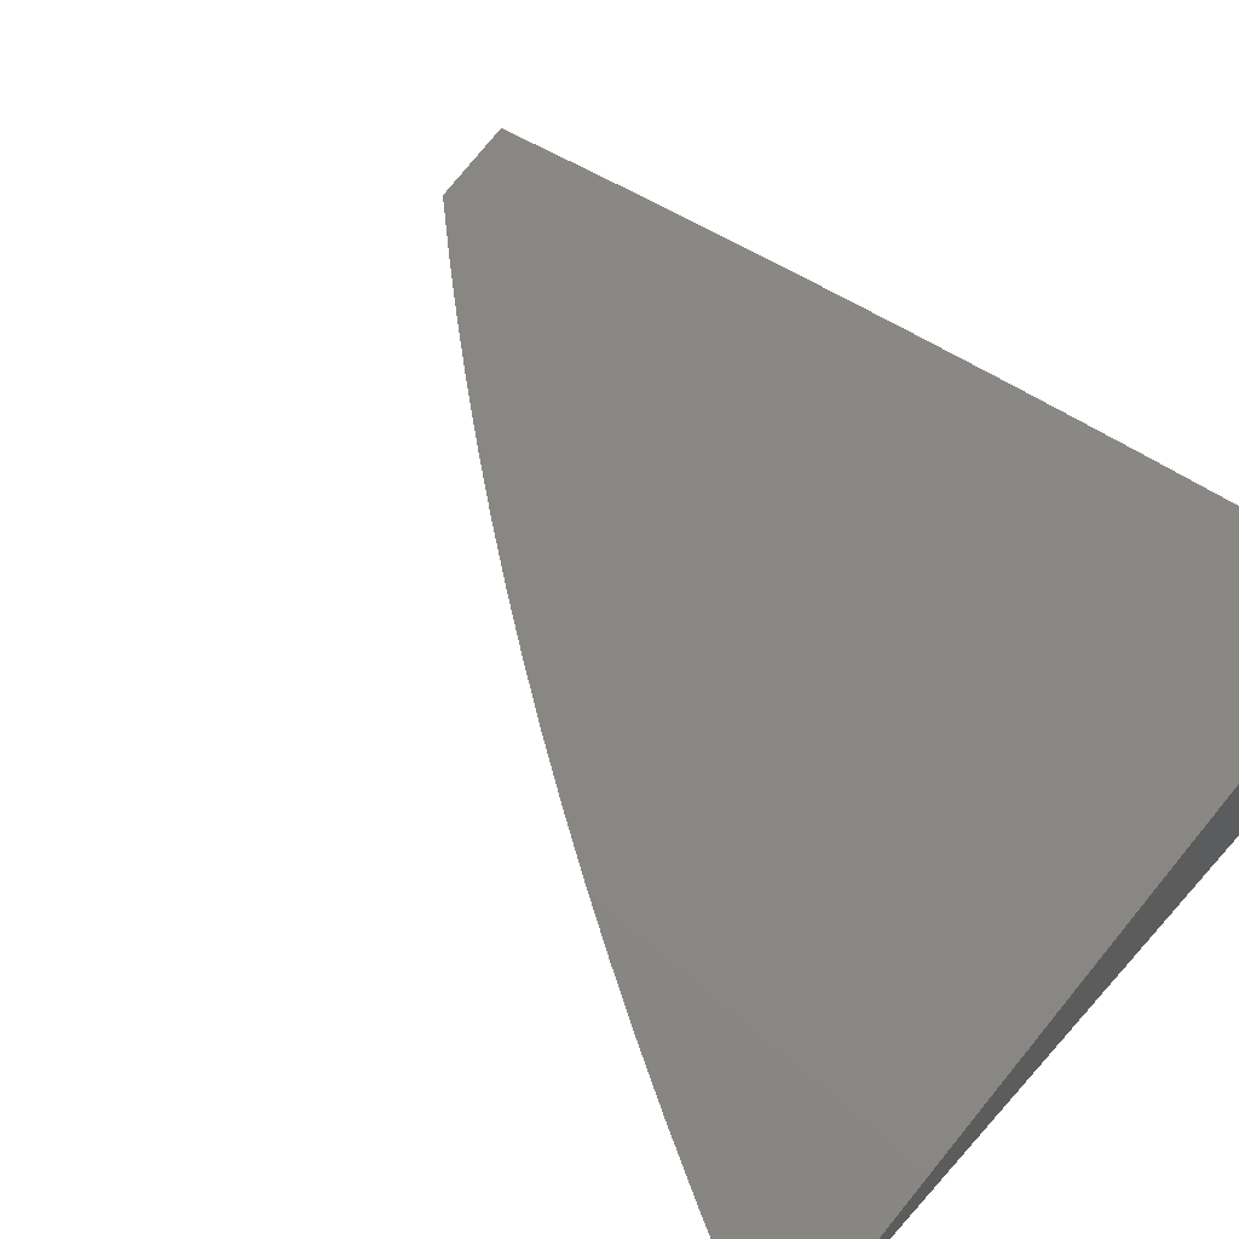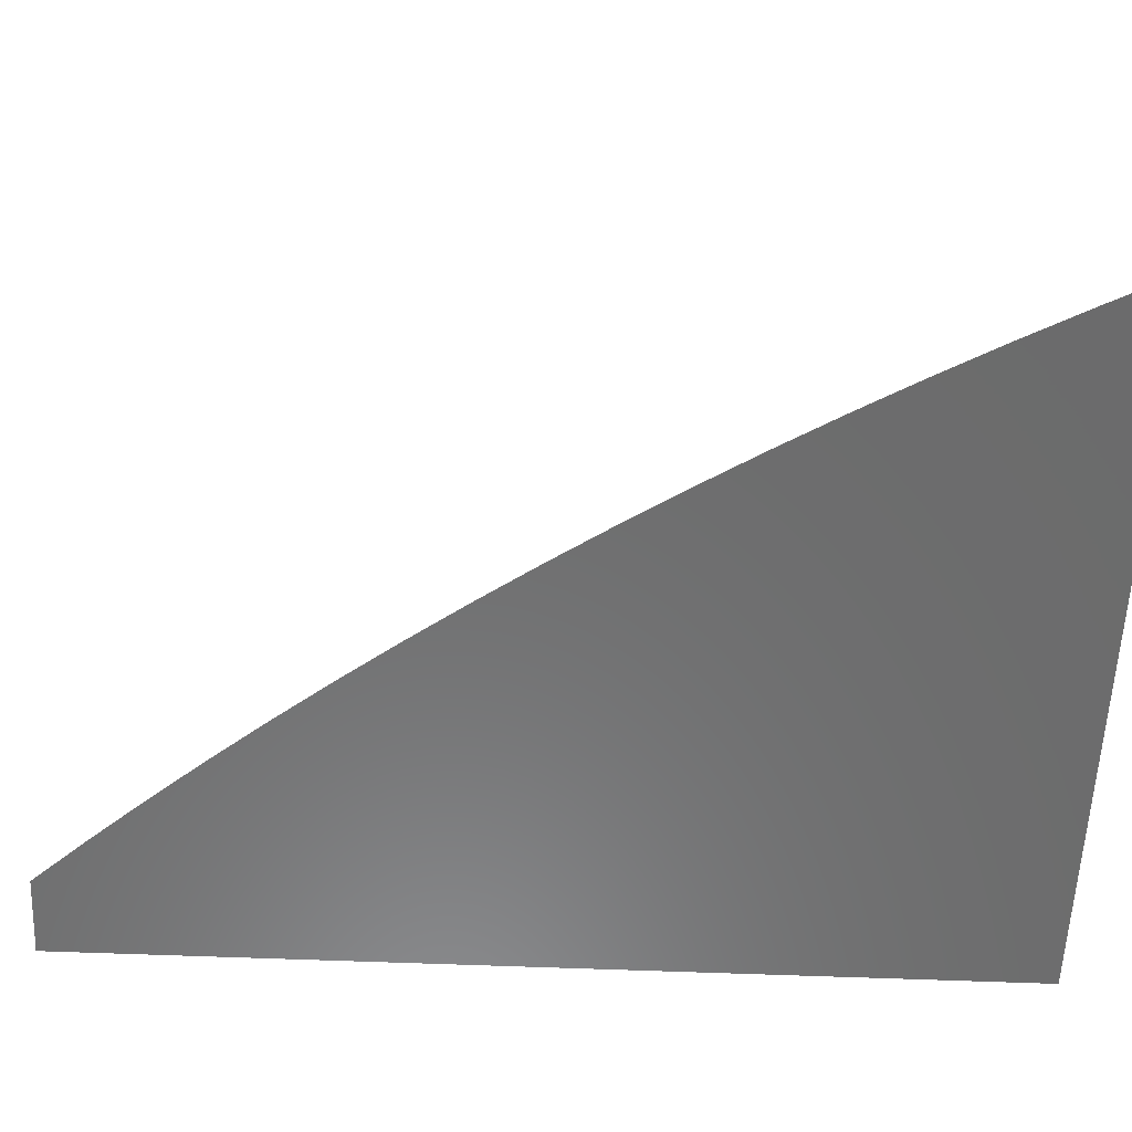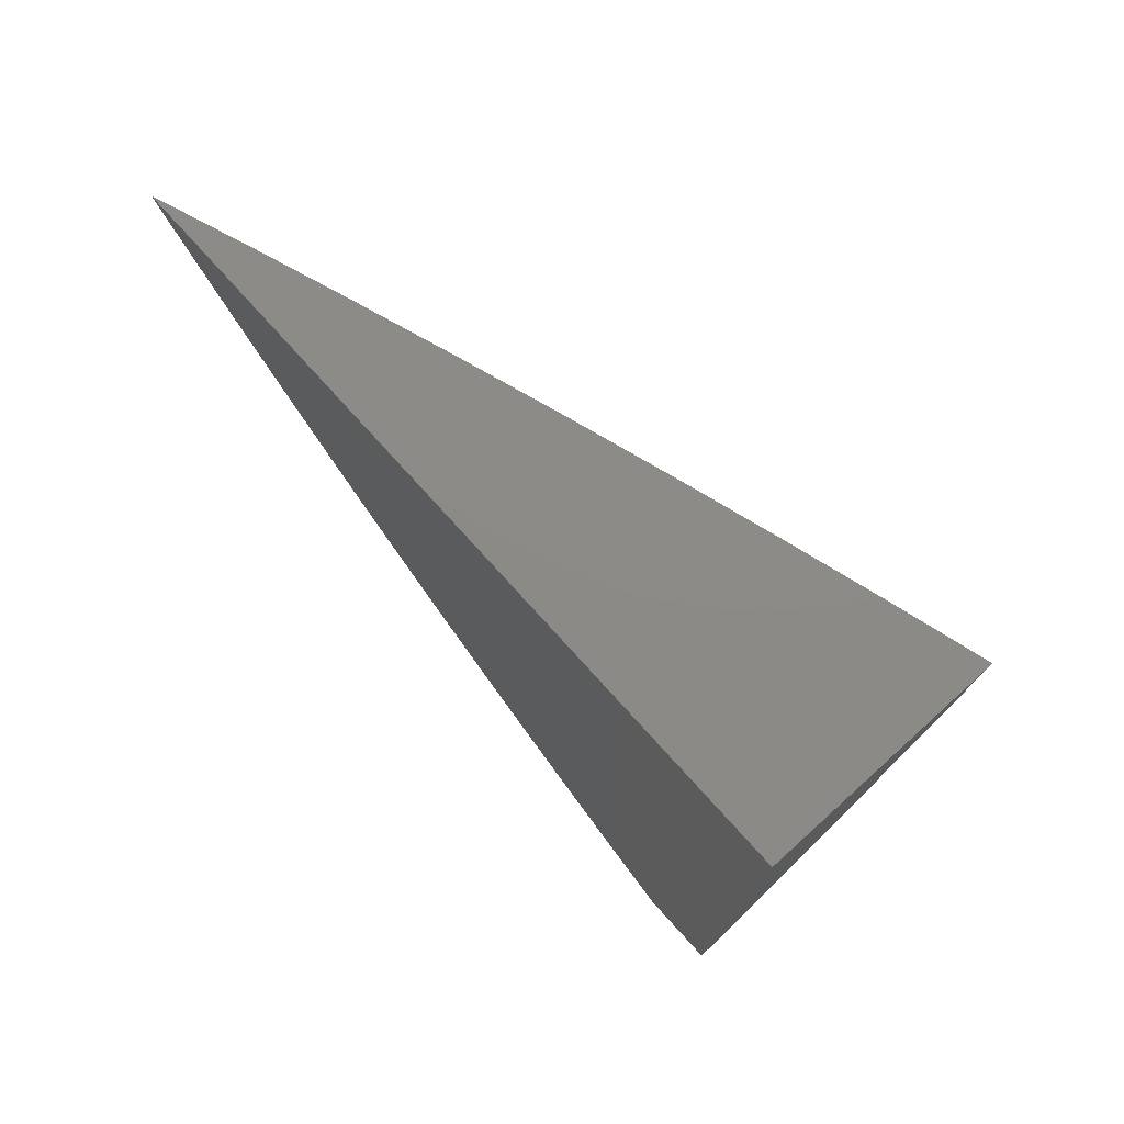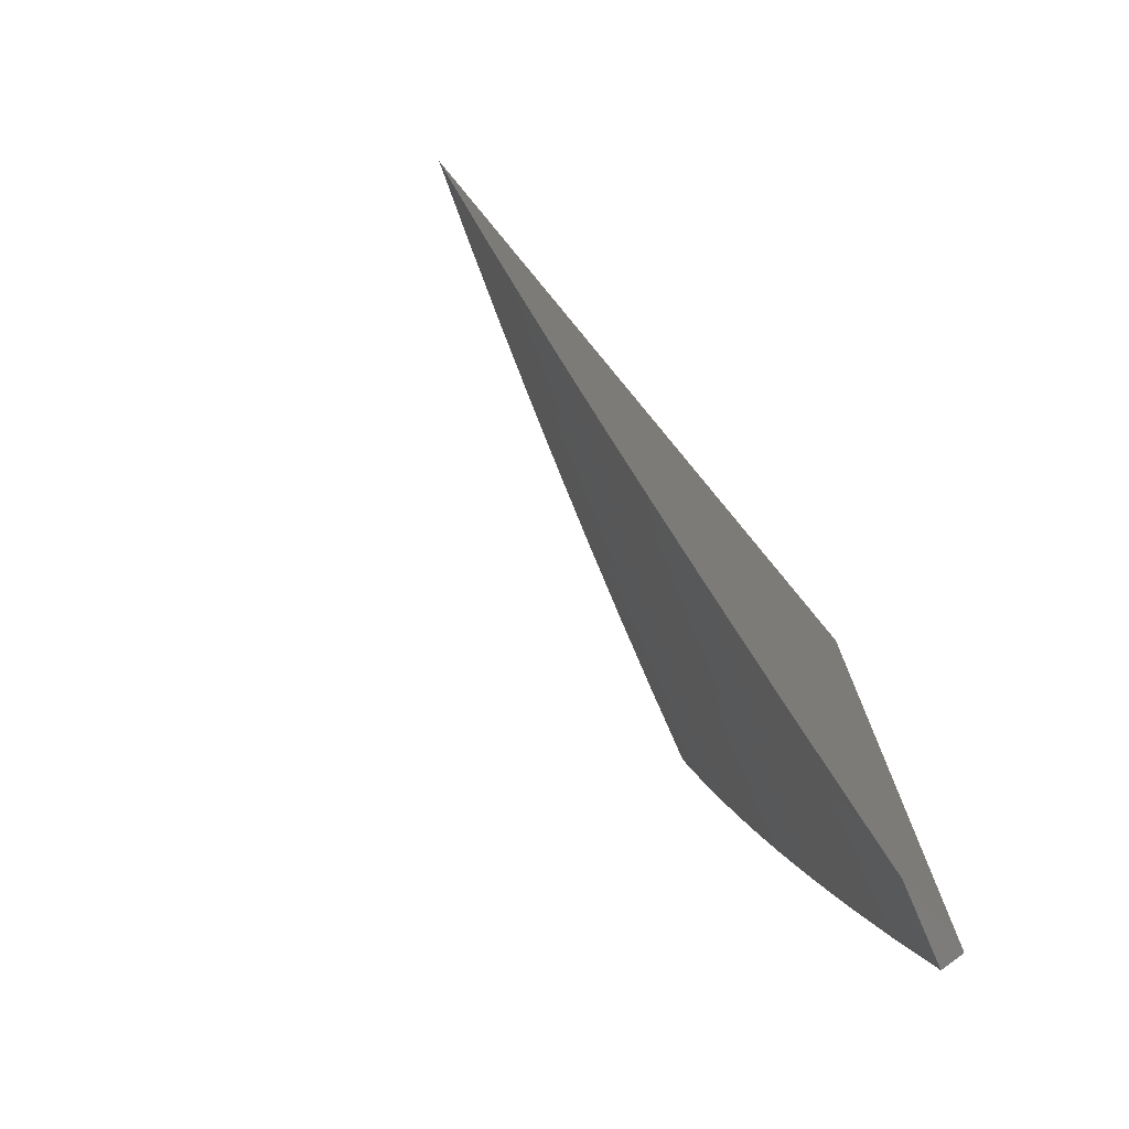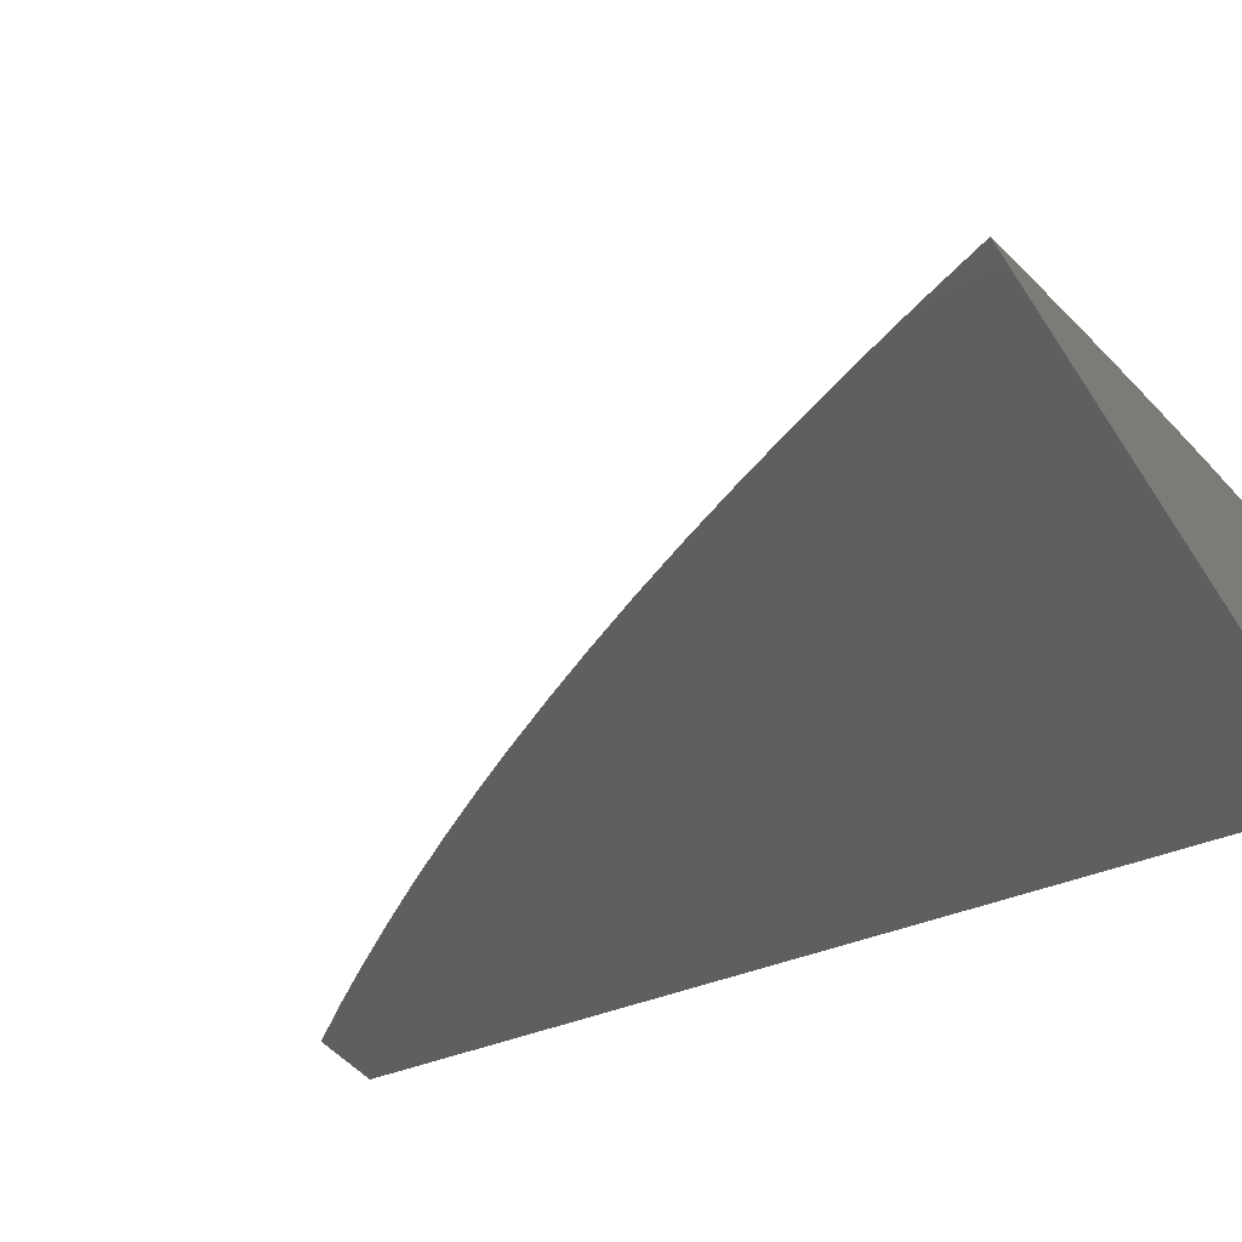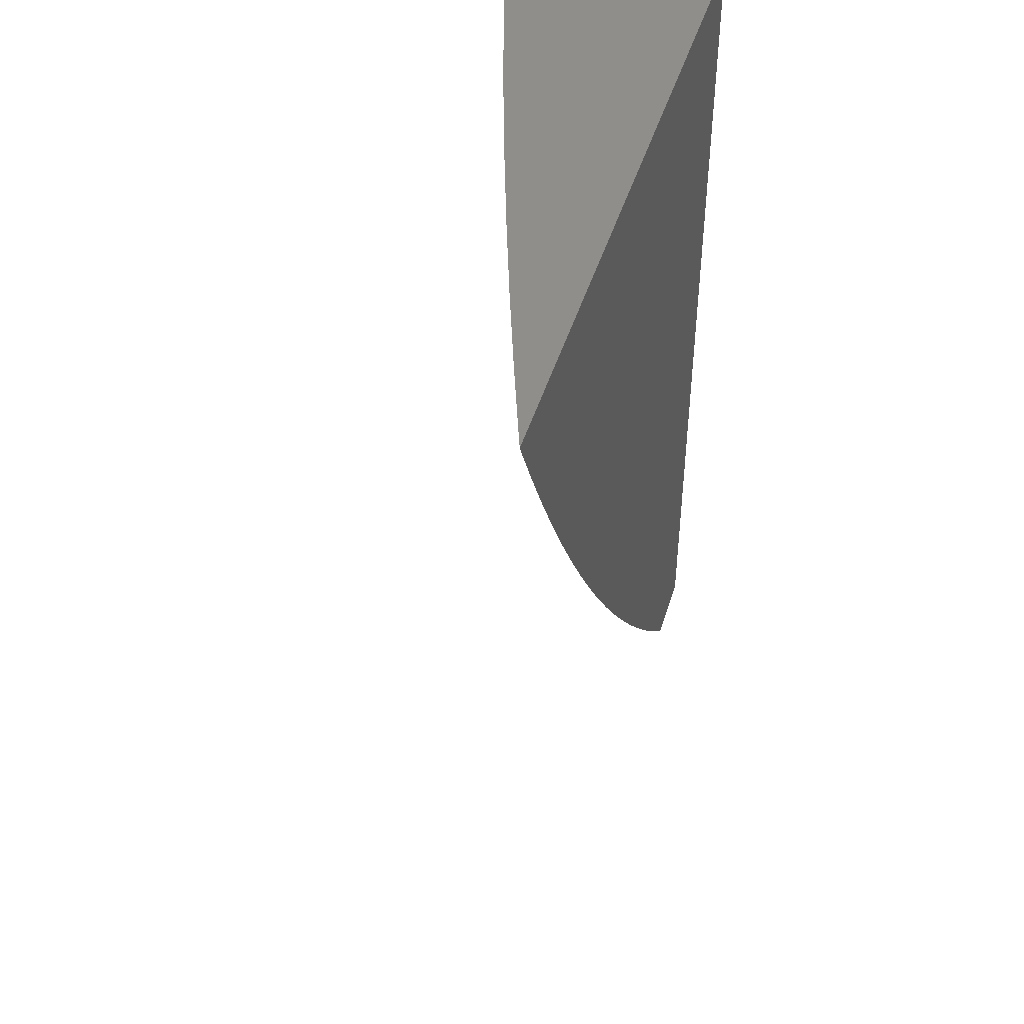
<metadata>
{"format":"stl","ext":"stl","renderer":"f3d","projection":"perspective","resolution":1024,"background":"white","views":[{"elev":60.1,"azim":-48.4,"up":"+Y"},{"elev":-58.1,"azim":-92.4,"up":"+Y"},{"elev":76.7,"azim":47.8,"up":"+Z"},{"elev":-76.4,"azim":-50.5,"up":"+Z"},{"elev":-37.8,"azim":-60.8,"up":"+Y"},{"elev":46.2,"azim":-73.2,"up":"+Z"}]}
</metadata>
<code>
# stl→obj: 106 verts, 208 faces
v -3 10.06 -2.876
v -3 10.03 -3
v -3.04 10.03 -2.937
v -3.086 10 -3
v -3.134 10 -2.937
v -3.137 10 -2.943
v -3.187 10 -2.886
v -3.139 10.02 -2.875
v -3.236 10 -2.828
v -3.144 10.03 -2.812
v -3.239 10 -2.812
v -3.243 10.02 -2.75
v -3.283 10 -2.768
v -3.33 10 -2.708
v -3.376 10 -2.648
v -3.343 10 -2.687
v -3.248 10.03 -2.687
v -3.148 10.05 -2.75
v -3.053 10.07 -2.75
v -3.049 10.06 -2.812
v -3 10.09 -2.752
v -3.348 10.01 -2.624
v -3.421 10 -2.586
v -3.352 10.03 -2.562
v -3.464 10 -2.524
v -3.356 10.04 -2.499
v -3.452 10.01 -2.499
v -3.456 10.02 -2.437
v -3.506 10 -2.46
v -3.548 10 -2.397
v -3.588 10 -2.332
v -3.556 10 -2.374
v -3.46 10.03 -2.374
v -3.36 10.05 -2.437
v -3.261 10.07 -2.499
v -3.256 10.06 -2.562
v -3.161 10.09 -2.562
v -3.157 10.07 -2.624
v -3.065 10.11 -2.562
v -3.061 10.1 -2.624
v -3 10.12 -2.627
v -3.057 10.09 -2.687
v -3.56 10.01 -2.312
v -3.627 10 -2.267
v -3.564 10.03 -2.249
v -3.665 10 -2.201
v -3.568 10.04 -2.187
v -3.664 10 -2.187
v -3.572 10.05 -2.125
v -3.668 10.01 -2.125
v -3.576 10.06 -2.062
v -3.672 10.02 -2.062
v -3.58 10.07 -2
v -3.676 10.03 -2
v -3.737 10 -2.068
v -3.772 10 -2
v -3.702 10 -2.135
v -3.484 10.1 -2
v -3.479 10.09 -2.062
v -3.476 10.08 -2.125
v -3.38 10.11 -2.125
v -3.376 10.1 -2.187
v -3.28 10.13 -2.187
v -3.276 10.12 -2.249
v -3.18 10.15 -2.249
v -3.176 10.14 -2.312
v -3.084 10.18 -2.249
v -3.081 10.16 -2.312
v -3 10.2 -2.252
v -3 10.17 -2.377
v -3.388 10.13 -2
v -3.383 10.12 -2.062
v -3.283 10.14 -2.125
v -3.183 10.16 -2.187
v -3.088 10.19 -2.187
v -3.291 10.16 -2
v -3.287 10.15 -2.062
v -3.187 10.17 -2.125
v -3.091 10.2 -2.125
v -3 10.22 -2.126
v -3.195 10.19 -2
v -3.19 10.18 -2.062
v -3.094 10.21 -2.062
v -3.097 10.22 -2
v -3 10.25 -2
v -3 10.15 -2.502
v -3.073 10.14 -2.437
v -3.077 10.15 -2.374
v -3.173 10.12 -2.374
v -3.272 10.11 -2.312
v -3.372 10.09 -2.249
v -3.472 10.07 -2.187
v -3.069 10.13 -2.499
v -3.165 10.1 -2.499
v -3.169 10.11 -2.437
v -3.265 10.08 -2.437
v -3.269 10.1 -2.374
v -3.364 10.07 -2.374
v -3.368 10.08 -2.312
v -3.464 10.05 -2.312
v -3.468 10.06 -2.249
v -3.044 10.05 -2.875
v -3.152 10.06 -2.687
v -3.252 10.04 -2.624
v -3 10 -2
v -3 10 -3
f 1 2 3
f 3 2 4
f 3 4 5
f 5 4 6
f 5 6 7
f 5 7 8
f 8 7 9
f 8 9 10
f 10 9 11
f 10 11 12
f 12 11 13
f 12 13 14
f 9 13 11
f 15 16 14
f 14 16 17
f 14 17 12
f 12 17 18
f 12 18 10
f 10 18 19
f 10 19 20
f 20 19 21
f 20 21 1
f 16 15 22
f 22 15 23
f 22 23 24
f 24 23 25
f 24 25 26
f 26 25 27
f 26 27 28
f 28 27 29
f 28 29 30
f 25 29 27
f 31 32 30
f 30 32 33
f 30 33 28
f 28 33 34
f 28 34 26
f 26 34 35
f 26 35 36
f 36 35 37
f 36 37 38
f 38 37 39
f 38 39 40
f 40 39 41
f 40 41 42
f 42 41 21
f 42 21 19
f 32 31 43
f 43 31 44
f 43 44 45
f 45 44 46
f 45 46 47
f 47 46 48
f 47 48 49
f 49 48 50
f 49 50 51
f 51 50 52
f 51 52 53
f 53 52 54
f 54 52 55
f 54 55 56
f 46 57 48
f 48 57 50
f 57 55 50
f 50 55 52
f 53 58 51
f 51 58 59
f 51 59 60
f 60 59 61
f 60 61 62
f 62 61 63
f 62 63 64
f 64 63 65
f 64 65 66
f 66 65 67
f 66 67 68
f 68 67 69
f 68 69 70
f 58 71 59
f 59 71 72
f 59 72 61
f 61 72 73
f 61 73 63
f 63 73 74
f 63 74 65
f 65 74 75
f 65 75 67
f 67 75 69
f 71 76 72
f 72 76 77
f 72 77 73
f 73 77 78
f 73 78 74
f 74 78 79
f 74 79 75
f 75 79 80
f 75 80 69
f 76 81 77
f 77 81 82
f 77 82 78
f 78 82 83
f 78 83 79
f 79 83 80
f 81 84 82
f 82 84 83
f 84 85 83
f 83 85 80
f 86 87 70
f 70 87 88
f 70 88 68
f 68 88 89
f 68 89 66
f 66 89 90
f 66 90 64
f 64 90 91
f 64 91 62
f 62 91 92
f 62 92 60
f 60 92 49
f 60 49 51
f 41 39 86
f 86 39 93
f 86 93 87
f 87 93 94
f 87 94 95
f 95 94 96
f 95 96 97
f 97 96 98
f 97 98 99
f 99 98 100
f 99 100 101
f 101 100 45
f 101 45 47
f 20 1 102
f 102 1 3
f 102 3 5
f 5 8 102
f 102 8 20
f 8 10 20
f 19 18 42
f 42 18 103
f 42 103 40
f 40 103 38
f 94 93 37
f 37 93 39
f 89 88 95
f 95 88 87
f 18 17 103
f 103 17 104
f 103 104 38
f 38 104 36
f 96 94 35
f 35 94 37
f 90 89 97
f 97 89 95
f 16 22 17
f 17 22 104
f 22 24 104
f 104 24 36
f 24 26 36
f 98 96 34
f 34 96 35
f 91 90 99
f 99 90 97
f 100 98 33
f 33 98 34
f 92 91 101
f 101 91 99
f 32 43 33
f 33 43 100
f 43 45 100
f 49 92 47
f 47 92 101
f 56 55 105
f 105 55 57
f 105 57 46
f 46 44 105
f 105 44 31
f 105 31 30
f 30 29 105
f 105 29 25
f 105 25 23
f 23 15 105
f 105 15 14
f 105 14 13
f 13 9 105
f 105 9 7
f 105 7 106
f 106 7 6
f 106 6 4
f 4 2 106
f 85 84 105
f 105 84 81
f 105 81 76
f 76 71 105
f 105 71 58
f 105 58 53
f 53 54 105
f 105 54 56
f 2 1 106
f 106 1 105
f 105 1 21
f 105 21 41
f 41 86 105
f 105 86 70
f 105 70 69
f 69 80 105
f 105 80 85

</code>
